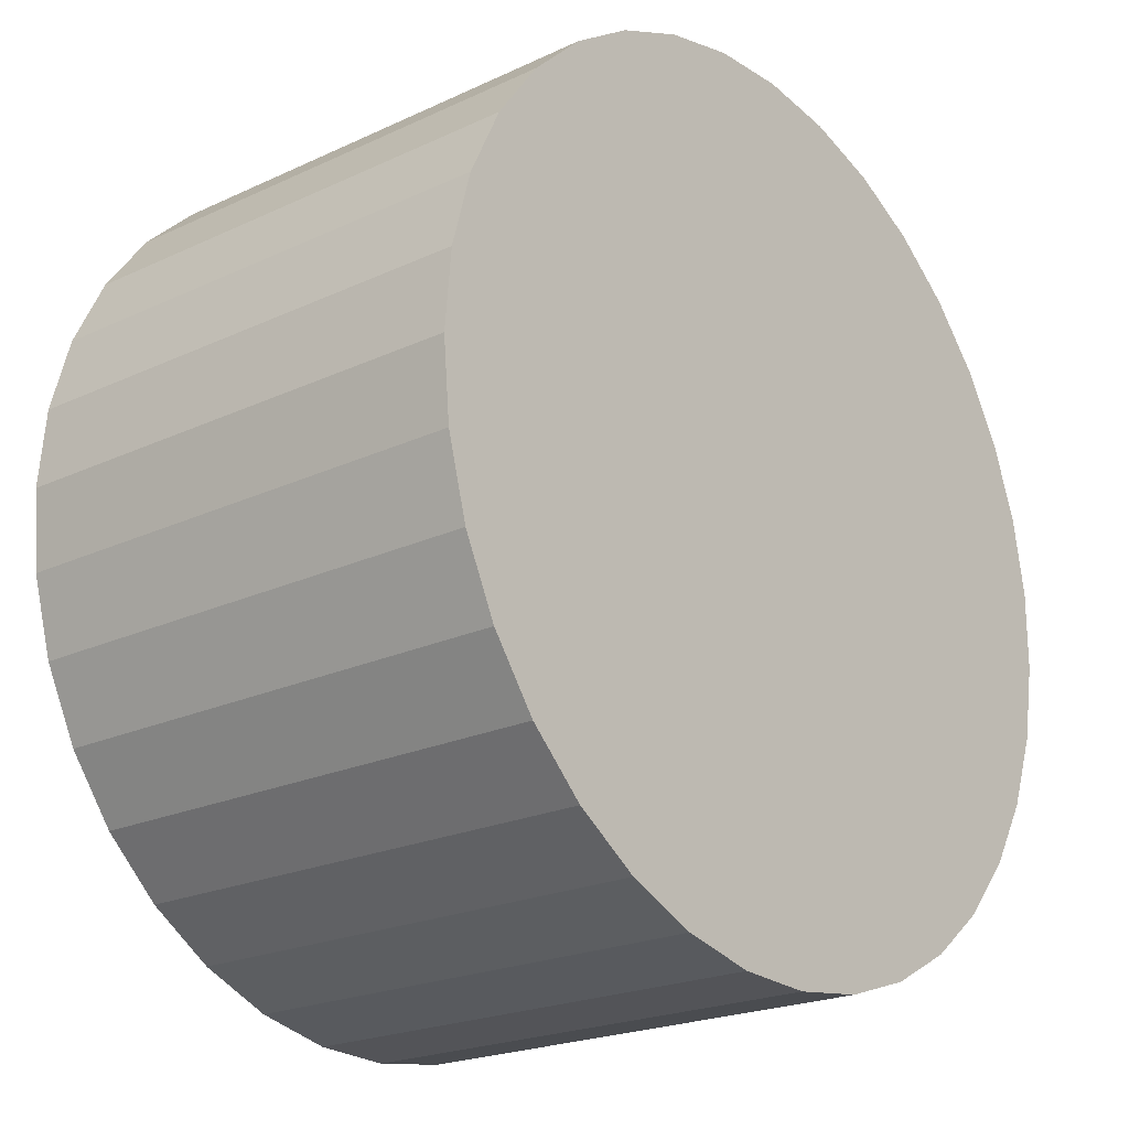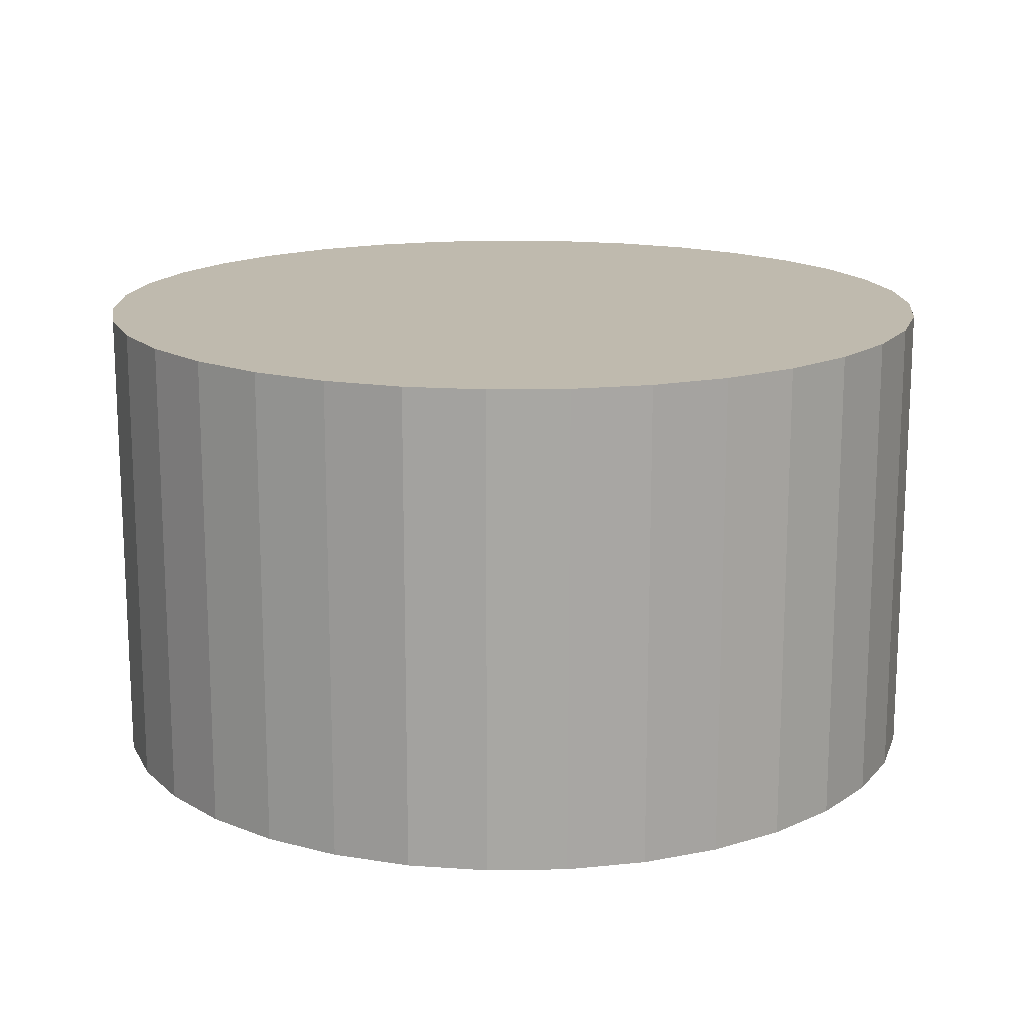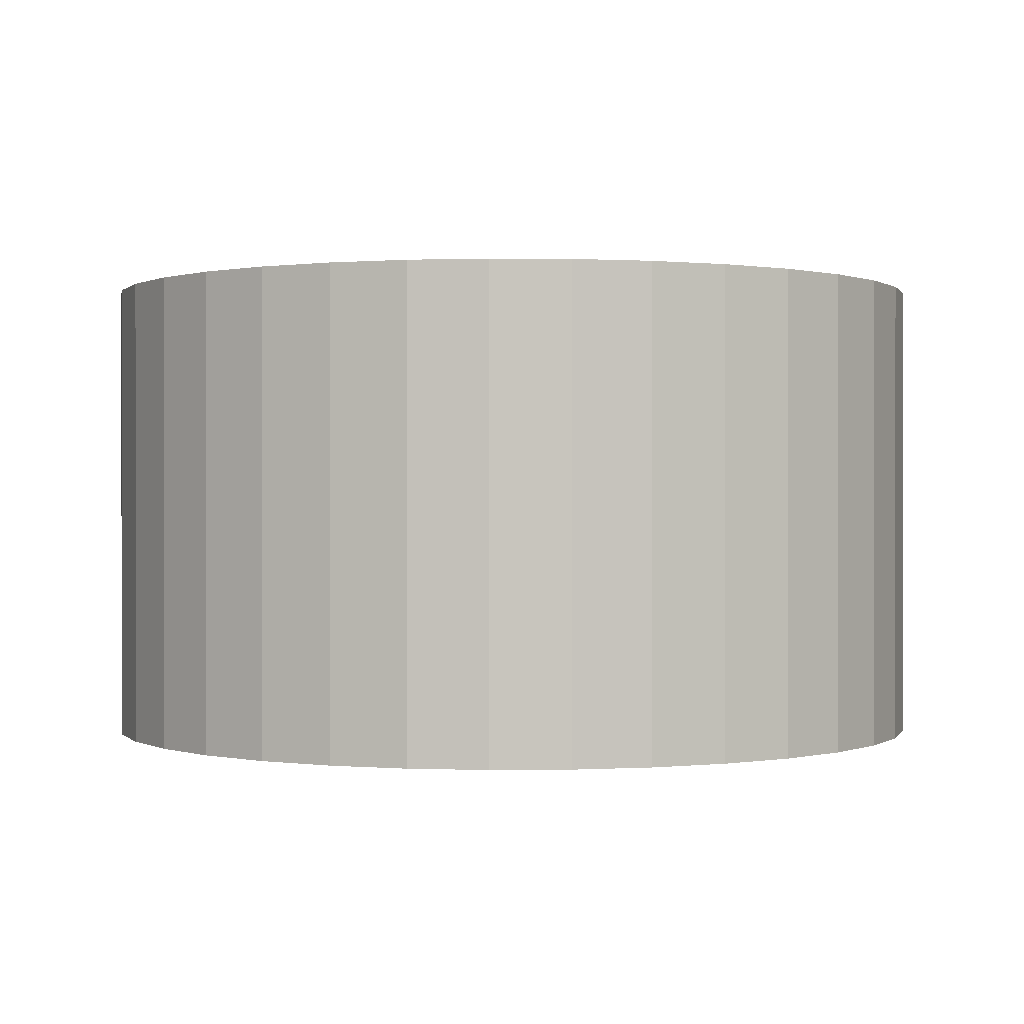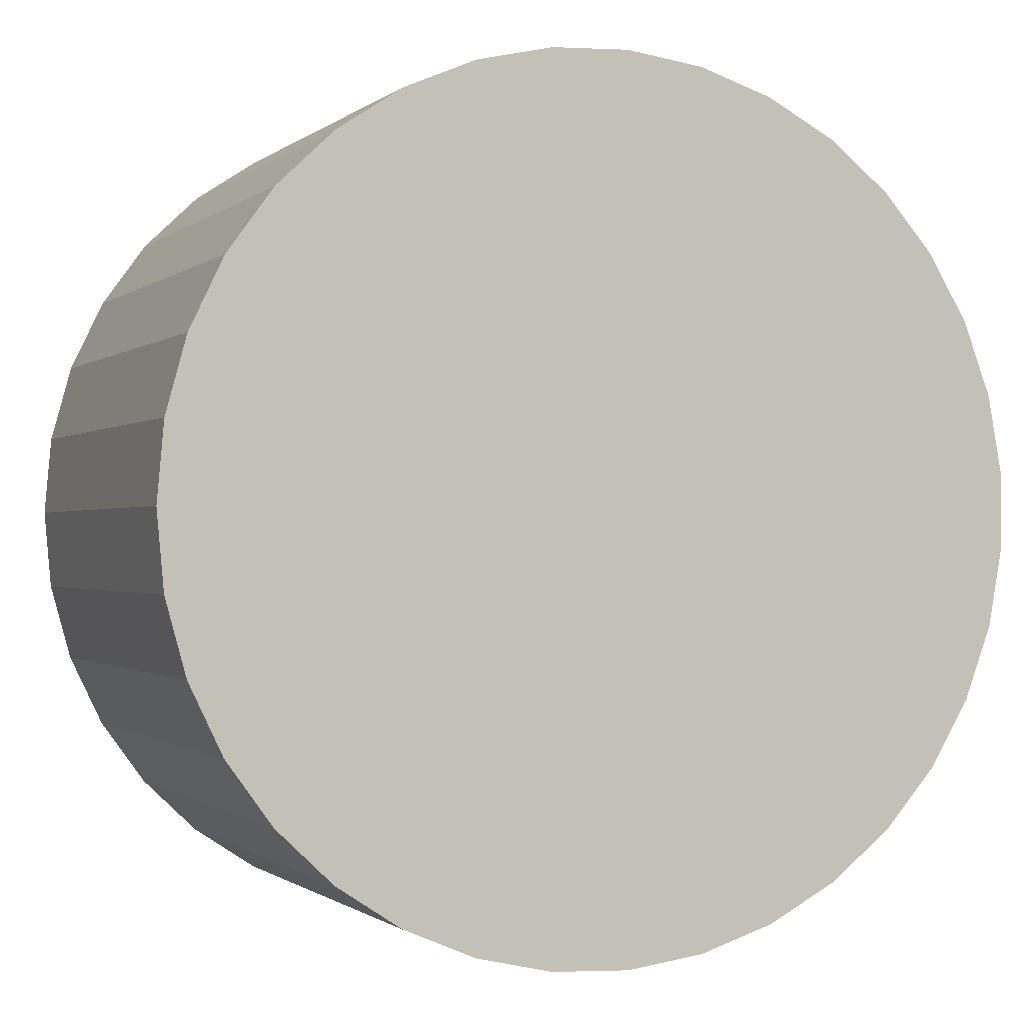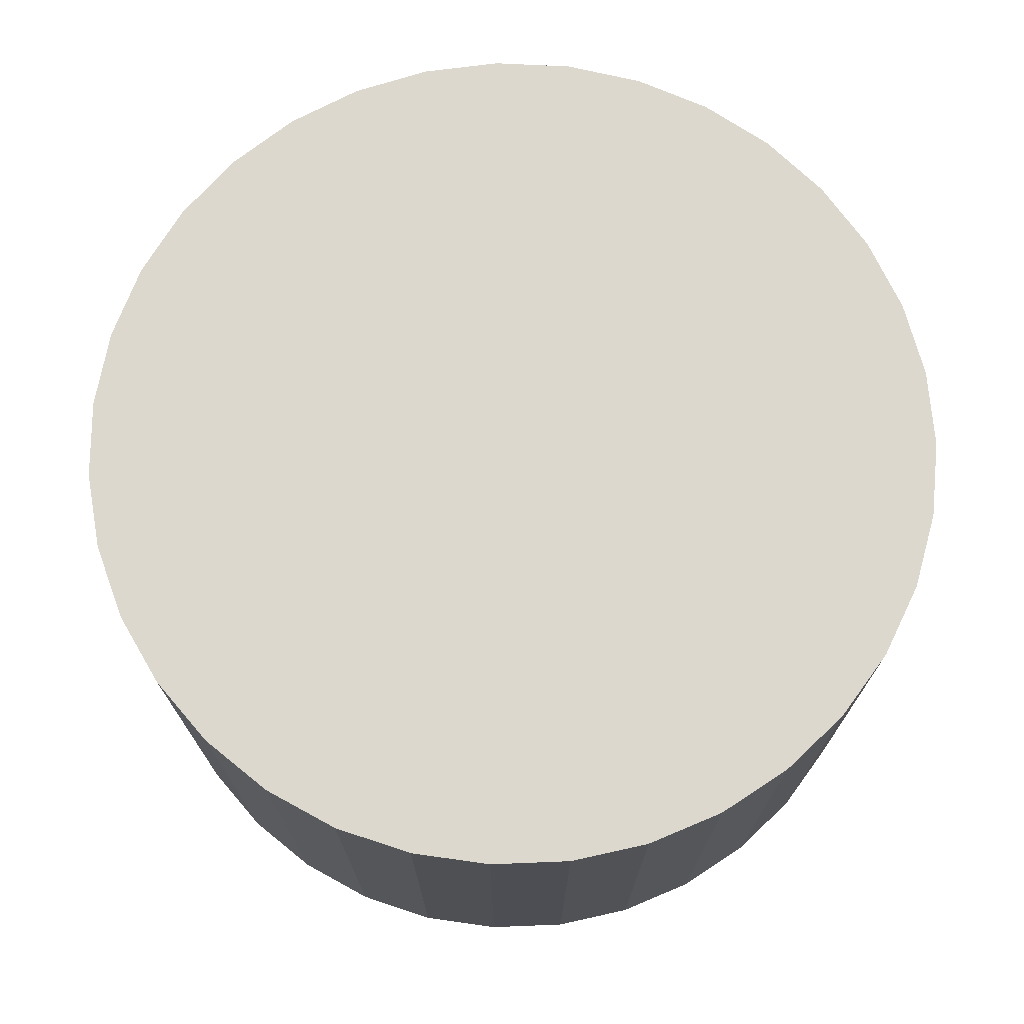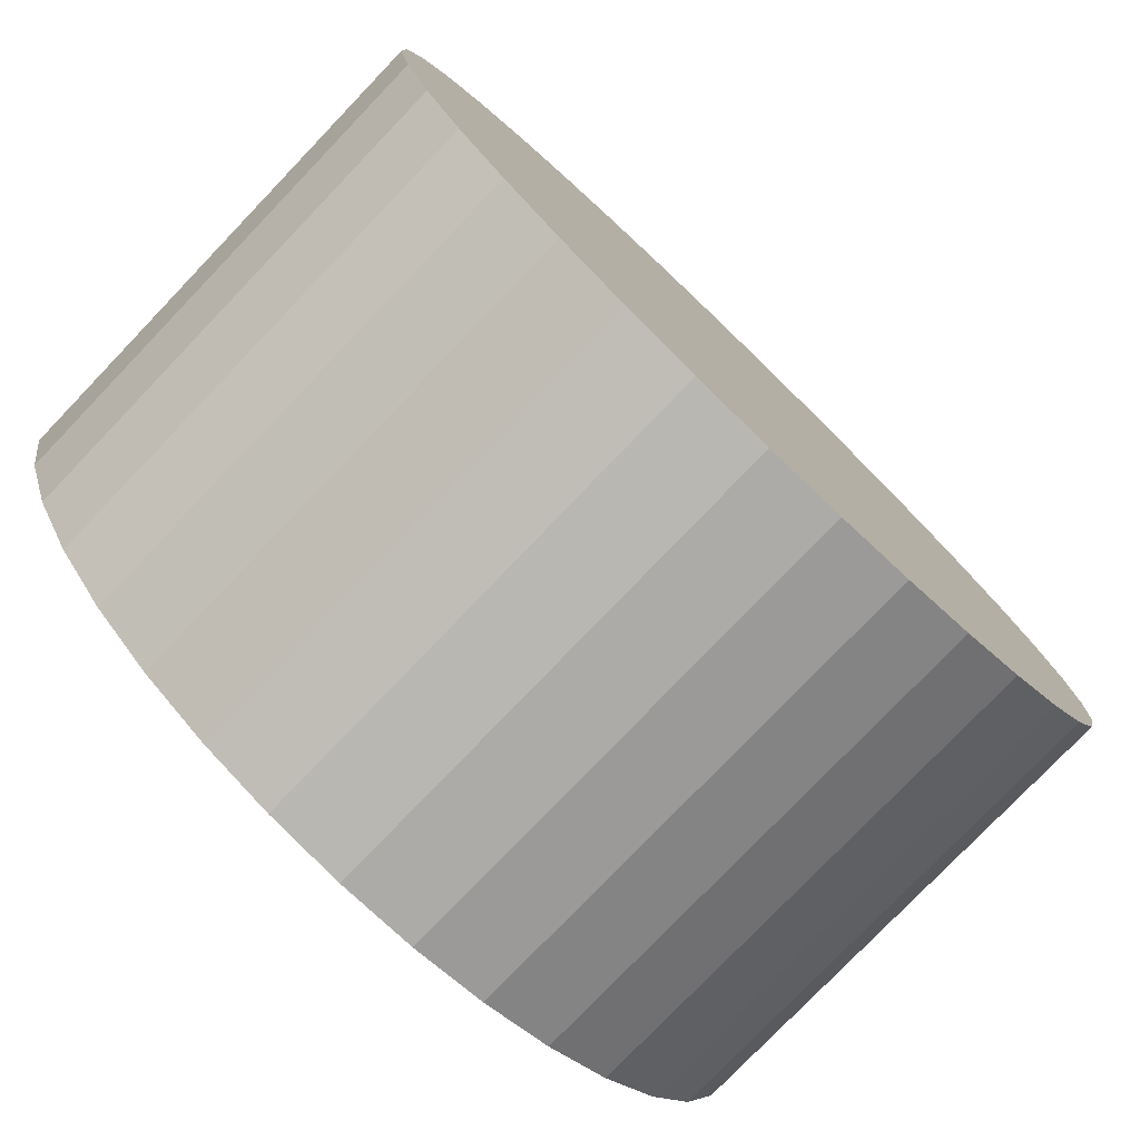
<metadata>
{"format":"obj","ext":"obj","renderer":"f3d","projection":"perspective","resolution":1024,"background":"white","views":[{"elev":-21.5,"azim":129.6,"up":"+Y"},{"elev":15.8,"azim":155.0,"up":"+Z"},{"elev":0.3,"azim":-51.2,"up":"+Z"},{"elev":-0.8,"azim":157.7,"up":"+Y"},{"elev":72.4,"azim":154.6,"up":"+Z"},{"elev":-78.0,"azim":-43.8,"up":"+Y"}]}
</metadata>
<code>
v -0.007968 -0.000717 0.06104
v -0.007712 -0.002128 0.05224
v -0.007712 -0.002128 0.06104
v -0.007208 -0.003471 0.05224
v -0.007208 -0.003471 0.06104
v -0.006472 -0.004702 0.05224
v -0.006472 -0.004702 0.06104
v 0.008 0 0.05224
v 0.007871 0.001428 0.05224
v 0.008 0 0.06104
v 0.007871 0.001428 0.06104
v -0.005529 -0.005782 0.05224
v -0.005529 -0.005782 0.06104
v 0.00749 0.002811 0.05224
v 0.00749 0.002811 0.06104
v -0.004407 -0.006677 0.05224
v -0.004407 -0.006677 0.06104
v 0.006868 0.004103 0.05224
v 0.006868 0.004103 0.06104
v -0.003144 -0.007356 0.05224
v -0.003144 -0.007356 0.06104
v 0.006025 0.005264 0.05224
v 0.006025 0.005264 0.06104
v -0.00178 -0.007799 0.05224
v -0.00178 -0.007799 0.06104
v 0.004988 0.006255 0.05224
v 0.004988 0.006255 0.06104
v -0.000359 -0.007992 0.05224
v -0.000359 -0.007992 0.06104
v 0.003791 0.007045 0.05224
v 0.003791 0.007045 0.06104
v 0.001074 -0.007928 0.05224
v 0.001074 -0.007928 0.06104
v 0.002472 0.007608 0.05224
v 0.002472 0.007608 0.06104
v 0.002472 -0.007608 0.05224
v 0.002472 -0.007608 0.06104
v 0.001074 0.007928 0.05224
v 0.001074 0.007928 0.06104
v 0.003791 -0.007045 0.05224
v 0.003791 -0.007045 0.06104
v -0.000359 0.007992 0.05224
v -0.000359 0.007992 0.06104
v 0.004988 -0.006255 0.05224
v 0.004988 -0.006255 0.06104
v -0.00178 0.007799 0.05224
v -0.00178 0.007799 0.06104
v 0.006025 -0.005264 0.05224
v 0.006025 -0.005264 0.06104
v -0.003144 0.007356 0.05224
v -0.003144 0.007356 0.06104
v 0.006868 -0.004103 0.05224
v 0.006868 -0.004103 0.06104
v -0.004407 0.006677 0.05224
v -0.004407 0.006677 0.06104
v 0.00749 -0.002811 0.05224
v 0.00749 -0.002811 0.06104
v -0.005529 0.005782 0.05224
v -0.005529 0.005782 0.06104
v 0.007871 -0.001428 0.05224
v 0.007871 -0.001428 0.06104
v -0.006472 0.004702 0.05224
v -0.006472 0.004702 0.06104
v -0.007208 0.003471 0.05224
v -0.007208 0.003471 0.06104
v -0.007712 0.002128 0.05224
v -0.007712 0.002128 0.06104
v -0.007968 0.000717 0.05224
v -0.007968 0.000717 0.06104
v -0.007968 -0.000717 0.05224
f 1 2 3
f 3 4 5
f 2 4 3
f 4 6 5
f 5 6 7
f 8 9 10
f 10 9 11
f 7 12 13
f 6 12 7
f 11 14 15
f 9 14 11
f 13 16 17
f 12 16 13
f 15 18 19
f 14 18 15
f 17 20 21
f 16 20 17
f 19 22 23
f 18 22 19
f 21 24 25
f 20 24 21
f 23 26 27
f 22 26 23
f 25 28 29
f 24 28 25
f 27 30 31
f 26 30 27
f 29 32 33
f 30 34 31
f 28 32 29
f 31 34 35
f 33 36 37
f 32 36 33
f 34 38 35
f 35 38 39
f 37 40 41
f 36 40 37
f 38 42 39
f 39 42 43
f 41 44 45
f 40 44 41
f 42 46 43
f 43 46 47
f 45 48 49
f 46 50 47
f 44 48 45
f 47 50 51
f 48 52 49
f 49 52 53
f 50 54 51
f 51 54 55
f 52 56 53
f 53 56 57
f 54 58 55
f 55 58 59
f 56 60 57
f 57 60 61
f 58 62 59
f 60 8 61
f 59 62 63
f 61 8 10
f 62 64 63
f 63 64 65
f 64 66 65
f 65 66 67
f 66 68 67
f 67 68 69
f 68 70 69
f 69 70 1
f 70 2 1
f 8 22 9
f 9 22 14
f 14 22 18
f 26 22 30
f 30 22 34
f 34 22 38
f 38 22 42
f 42 22 46
f 46 22 50
f 50 22 54
f 54 22 58
f 58 22 62
f 62 22 64
f 64 22 66
f 66 22 68
f 68 22 70
f 70 22 2
f 2 22 4
f 4 22 6
f 6 22 12
f 12 22 16
f 16 22 20
f 20 22 24
f 24 22 28
f 28 22 32
f 32 22 36
f 36 22 40
f 40 22 44
f 44 22 48
f 48 22 52
f 52 22 56
f 56 22 60
f 60 22 8
f 23 10 11
f 23 11 15
f 23 15 19
f 23 27 31
f 23 31 35
f 23 35 39
f 23 39 43
f 23 43 47
f 23 47 51
f 23 51 55
f 23 55 59
f 23 59 63
f 23 63 65
f 23 65 67
f 23 67 69
f 23 69 1
f 23 1 3
f 23 3 5
f 23 5 7
f 23 7 13
f 23 13 17
f 23 17 21
f 23 21 25
f 23 25 29
f 23 29 33
f 23 33 37
f 23 37 41
f 23 41 45
f 23 45 49
f 23 49 53
f 23 53 57
f 23 57 61
f 23 61 10

</code>
